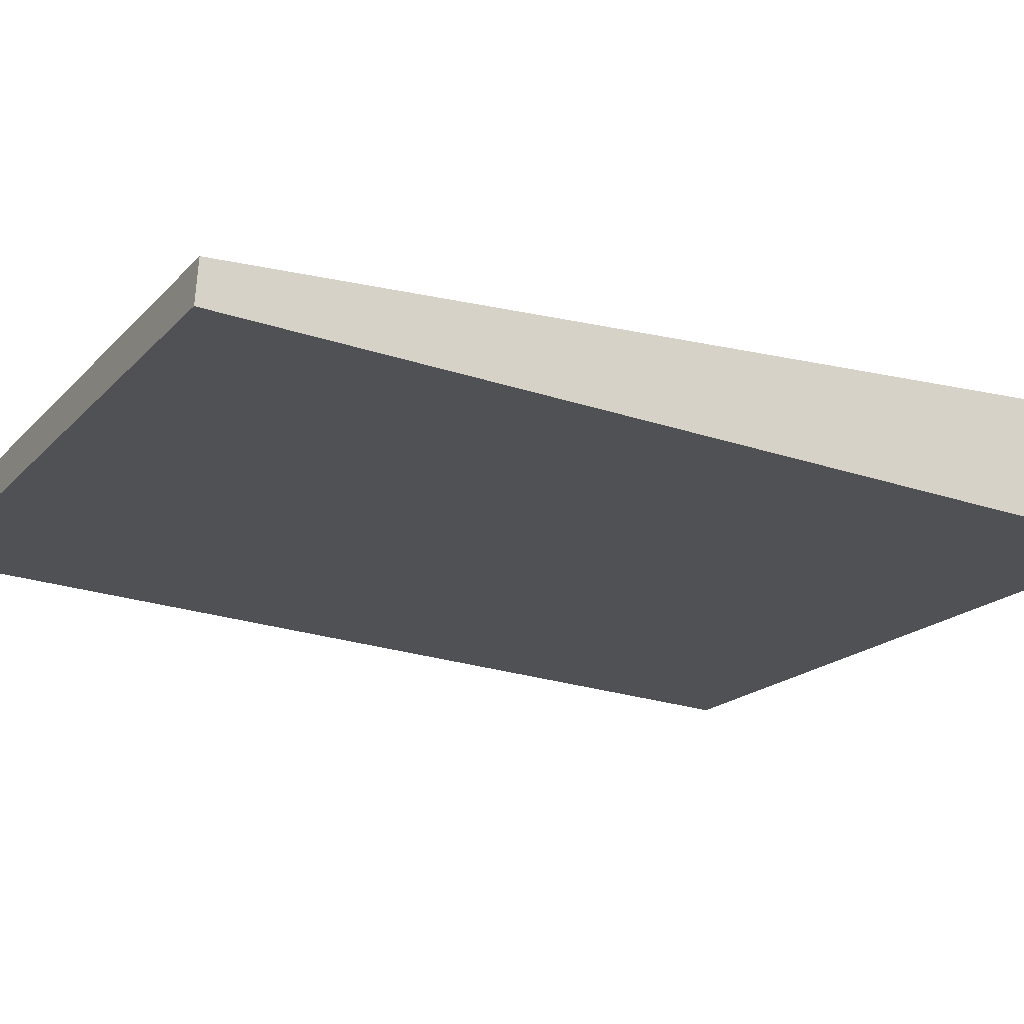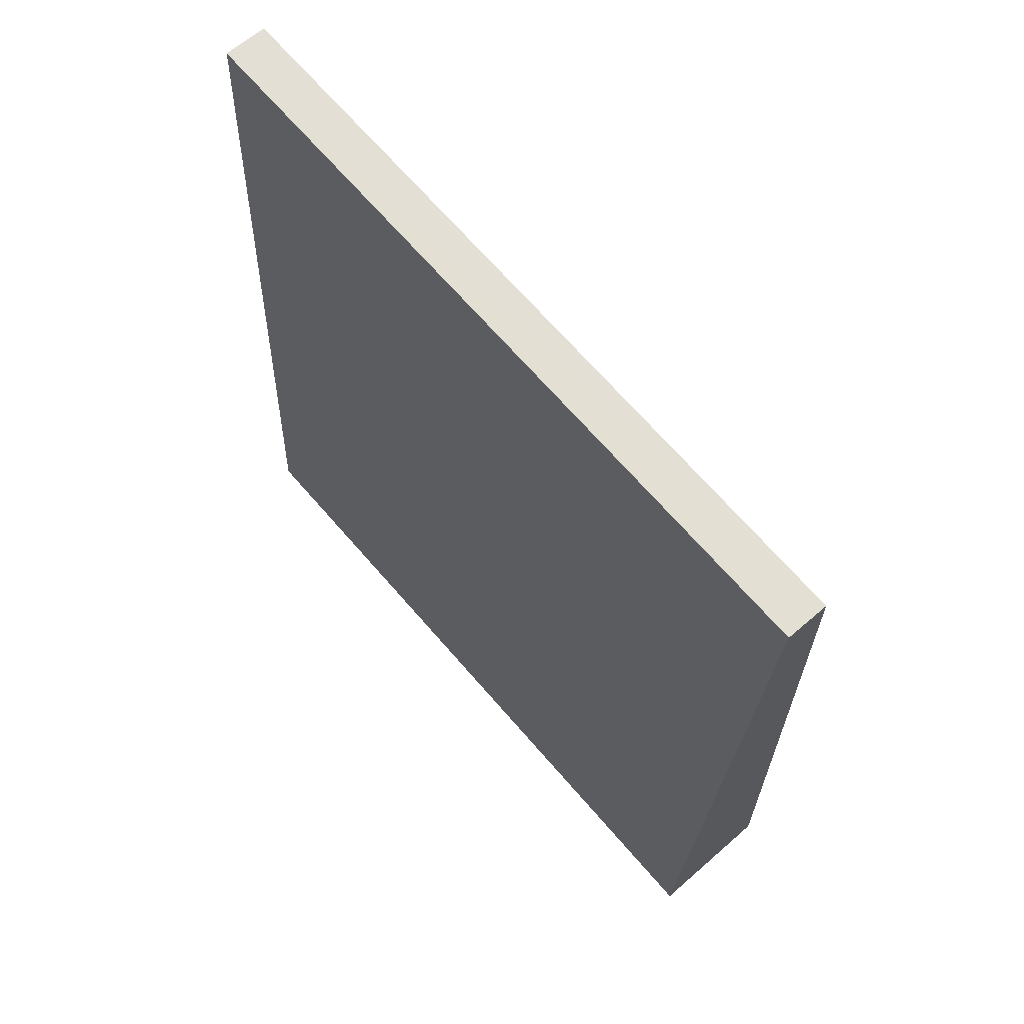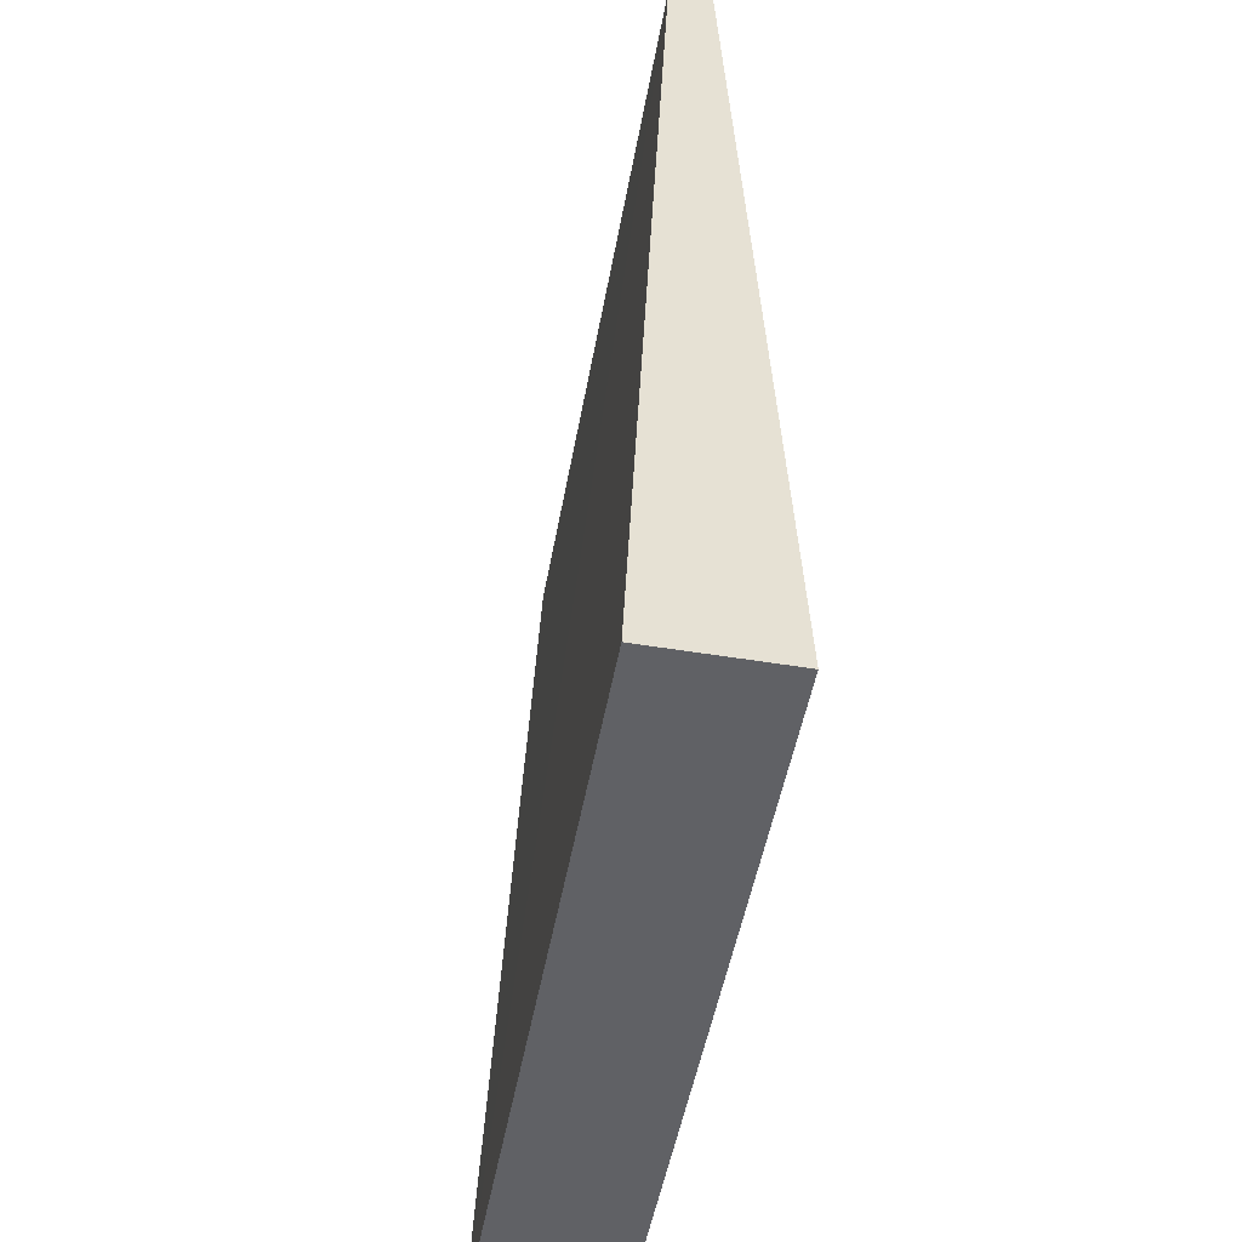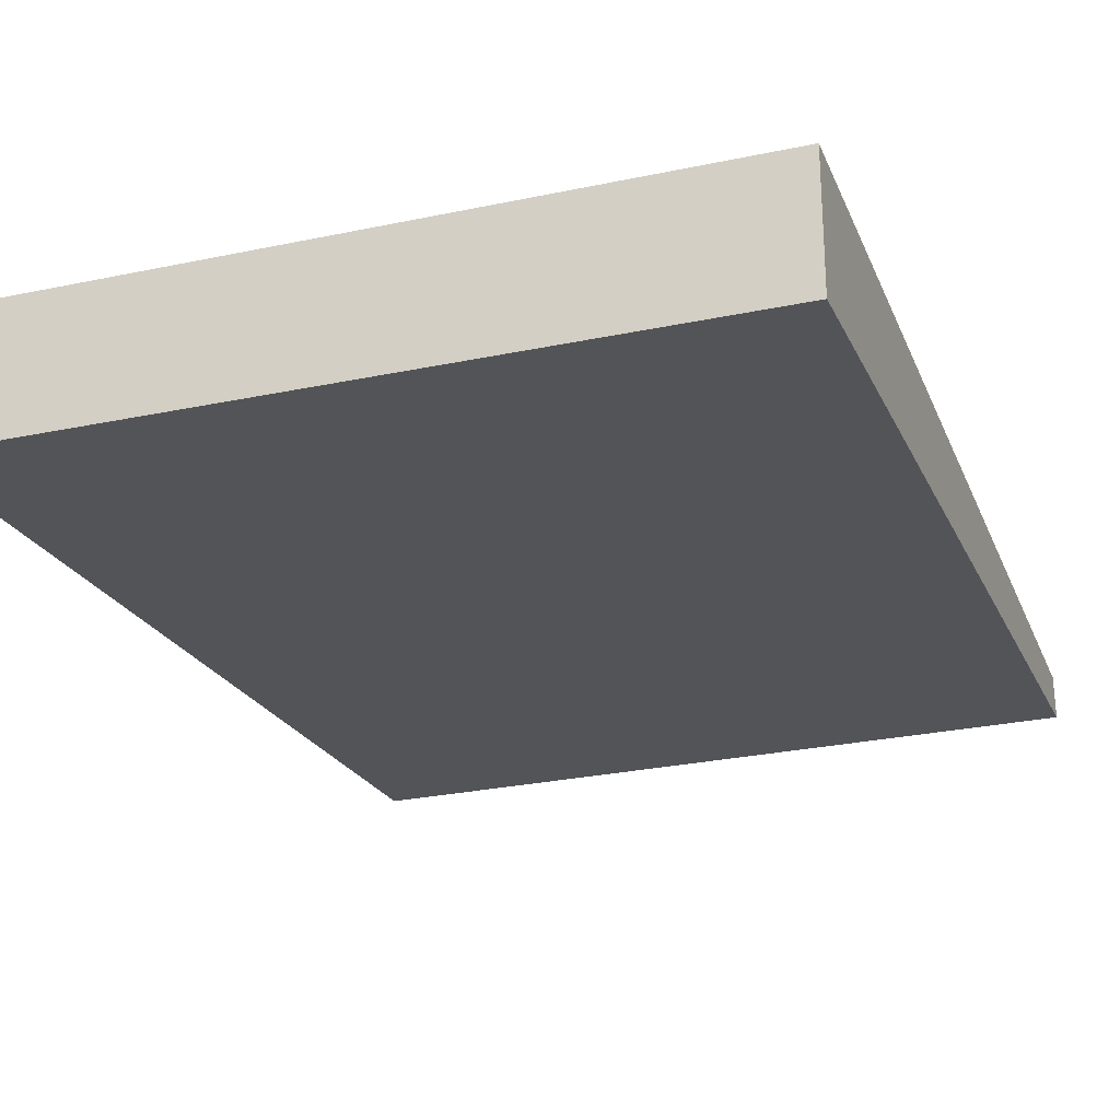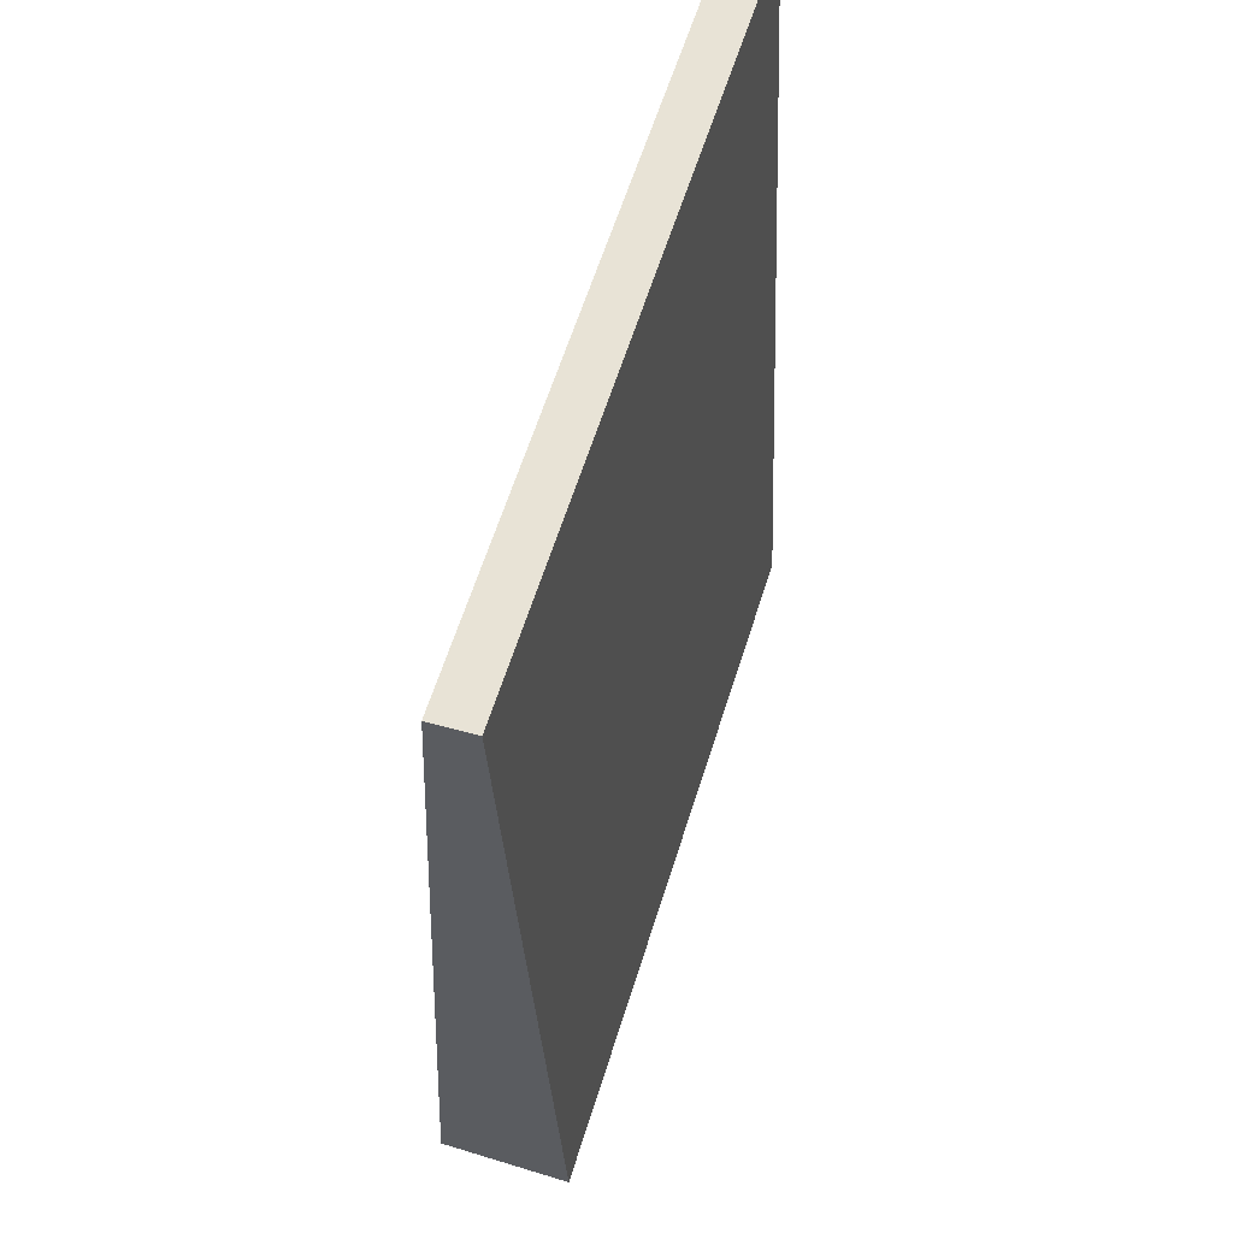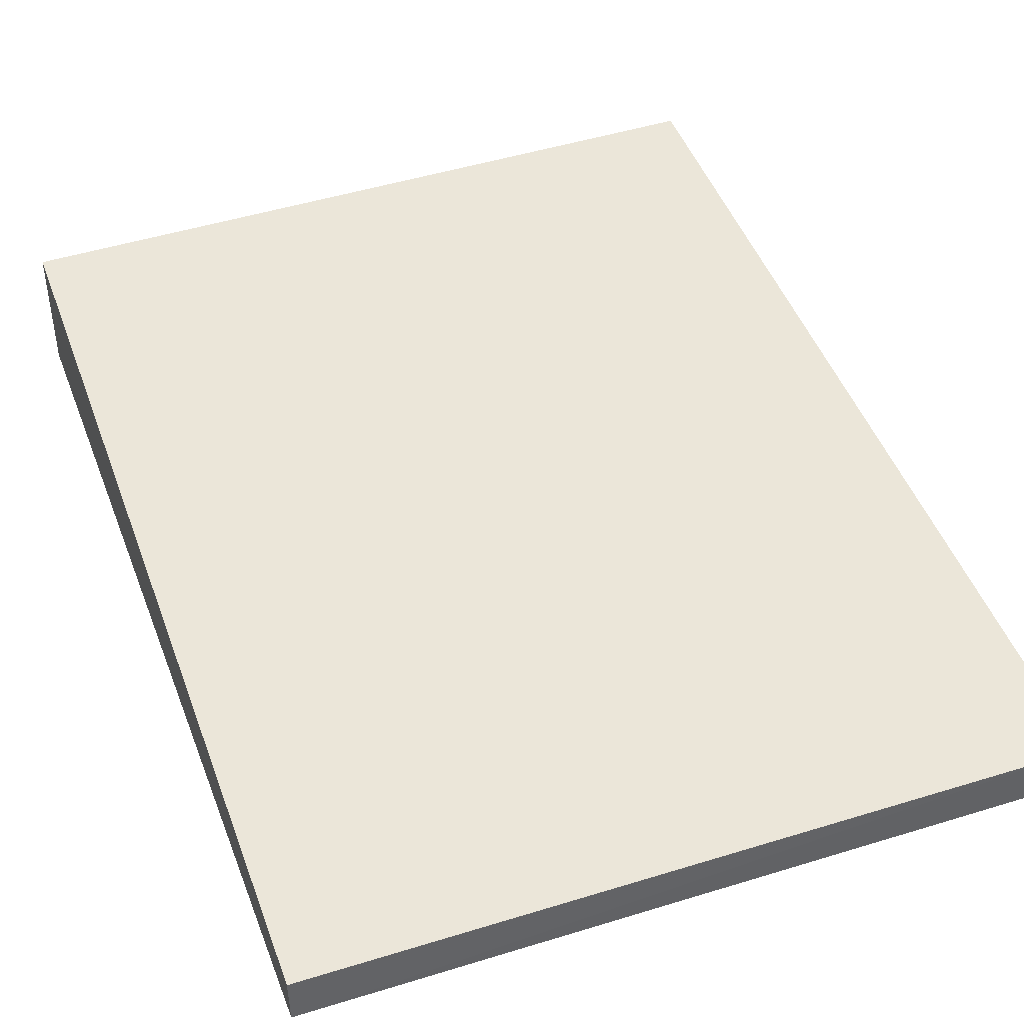
<metadata>
{"format":"obj","ext":"obj","renderer":"f3d","projection":"perspective","resolution":1024,"background":"white","views":[{"elev":-18.9,"azim":-118.7,"up":"+Z"},{"elev":69.4,"azim":-131.2,"up":"+Y"},{"elev":-50.9,"azim":-100.2,"up":"+Y"},{"elev":-25.5,"azim":19.7,"up":"+Z"},{"elev":61.0,"azim":107.3,"up":"+Y"},{"elev":44.4,"azim":160.2,"up":"+Z"}]}
</metadata>
<code>
v 0.2646 -0.05293 0.002905
v 0.2646 -0.05293 -0.005224
v 0.2646 0.005736 -0.002477
v 0.2192 0.005586 0.000172
v 0.2192 -0.05374 0.002906
v 0.2192 0.00575 -0.002481
v 0.2646 0.005565 0.0001651
v 0.2192 -0.05374 -0.005226
f 5 1 4
f 6 3 2
f 6 4 3
f 7 3 4
f 7 4 1
f 7 1 2
f 7 2 3
f 8 5 4
f 8 4 6
f 8 6 2
f 8 2 1
f 8 1 5

</code>
